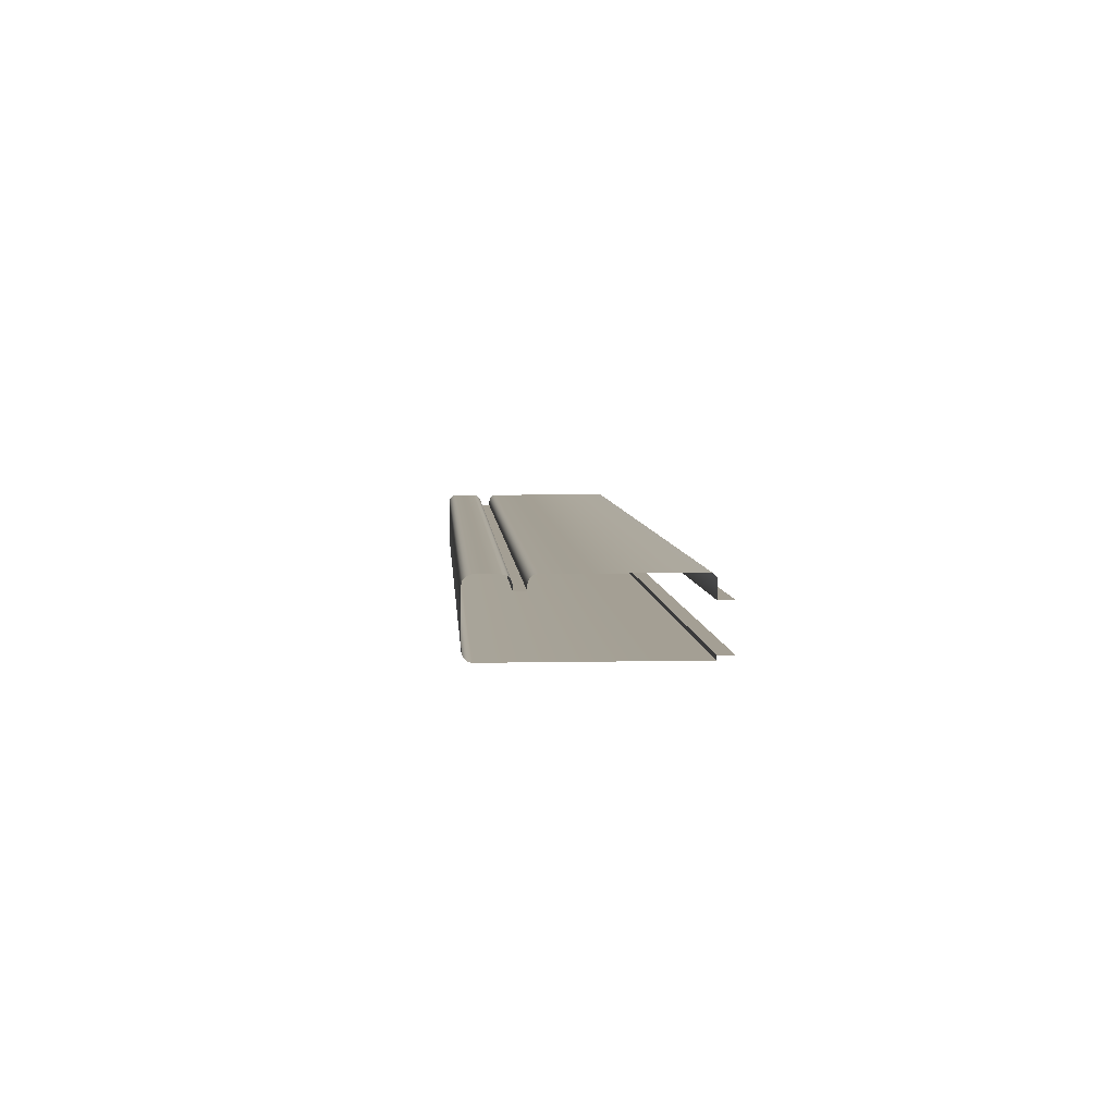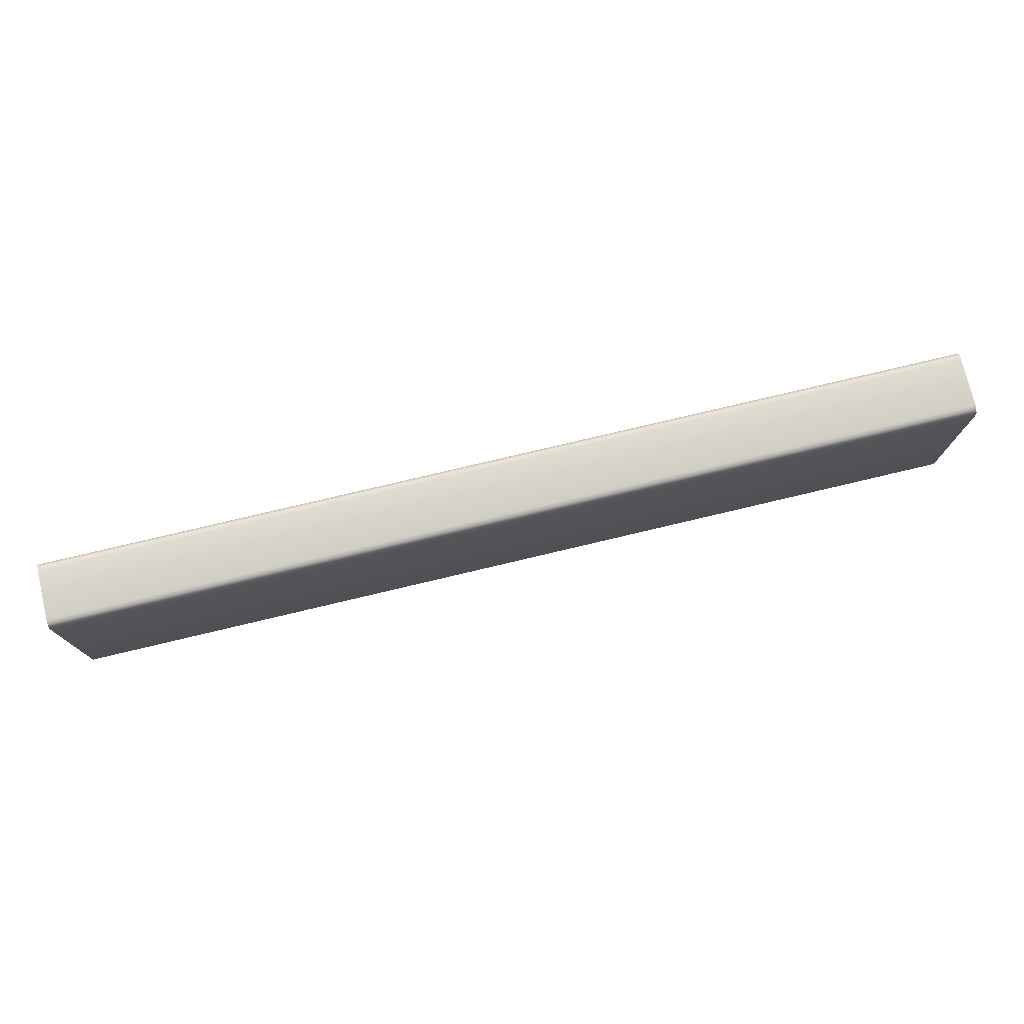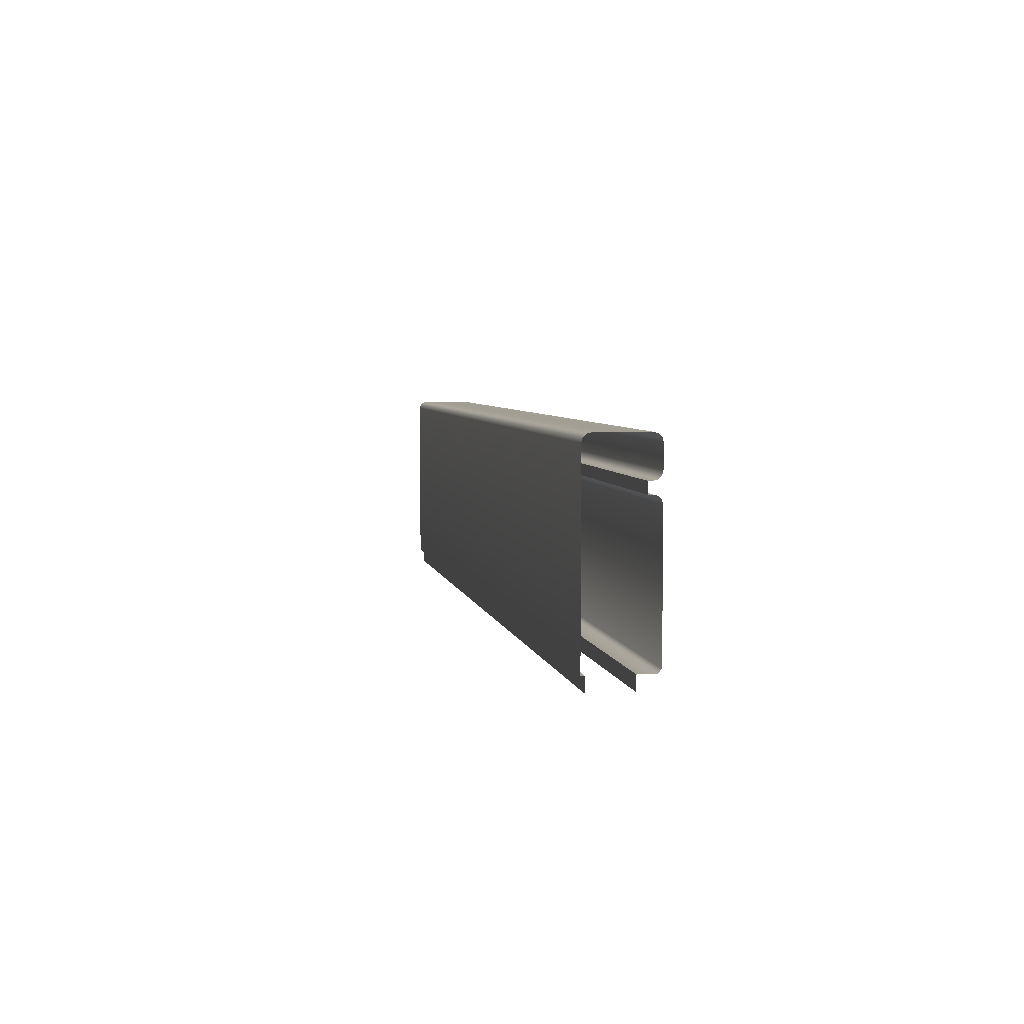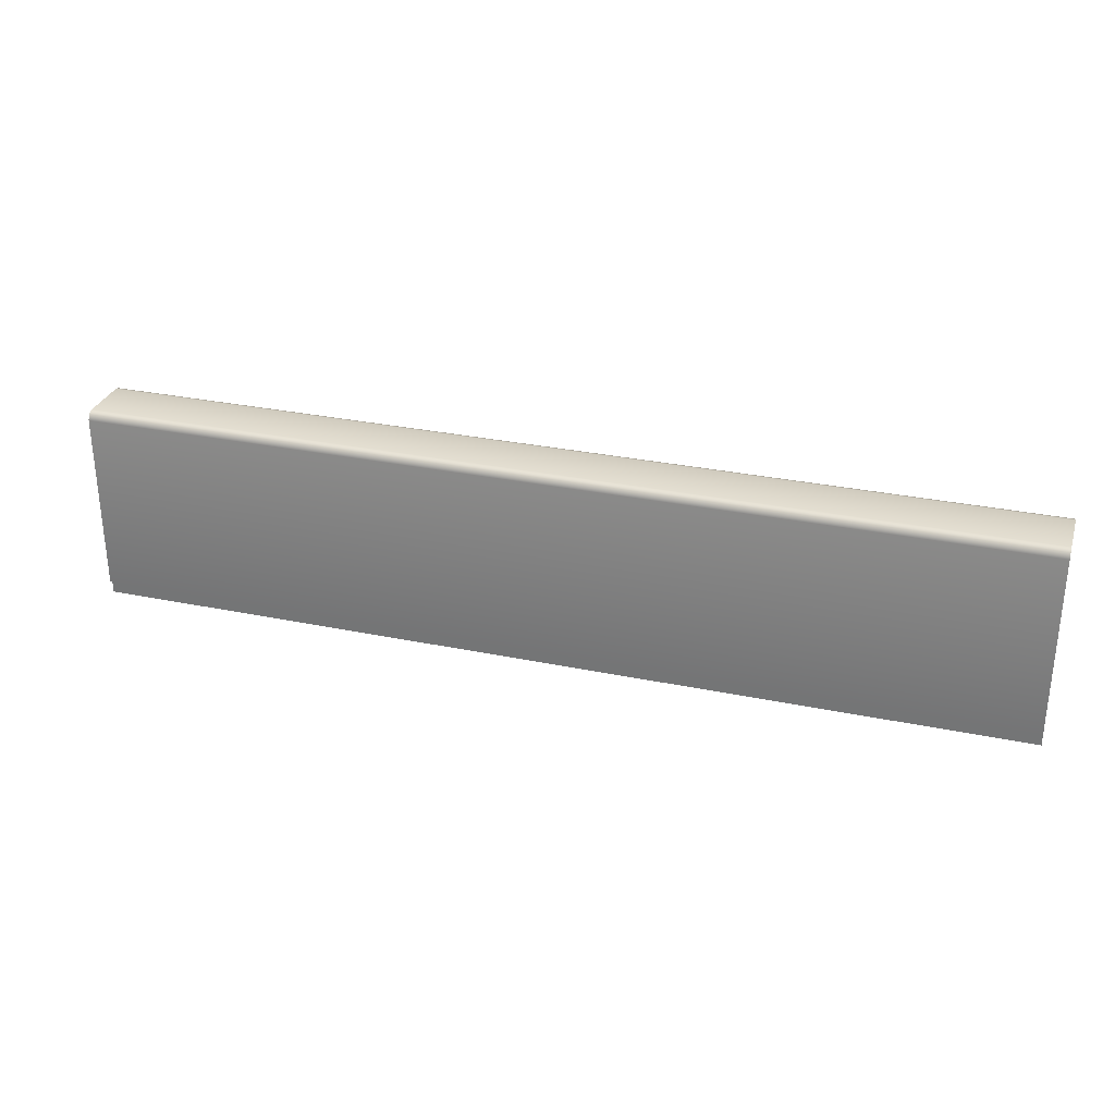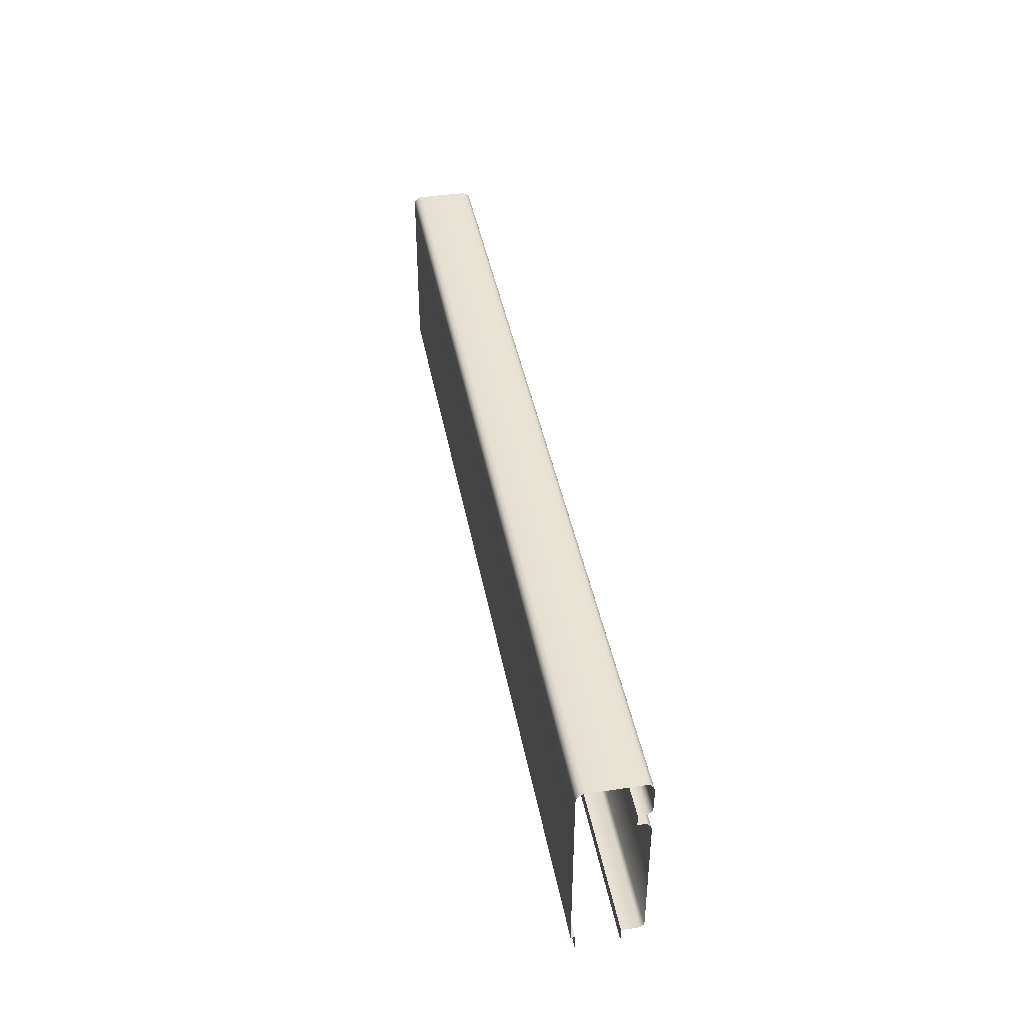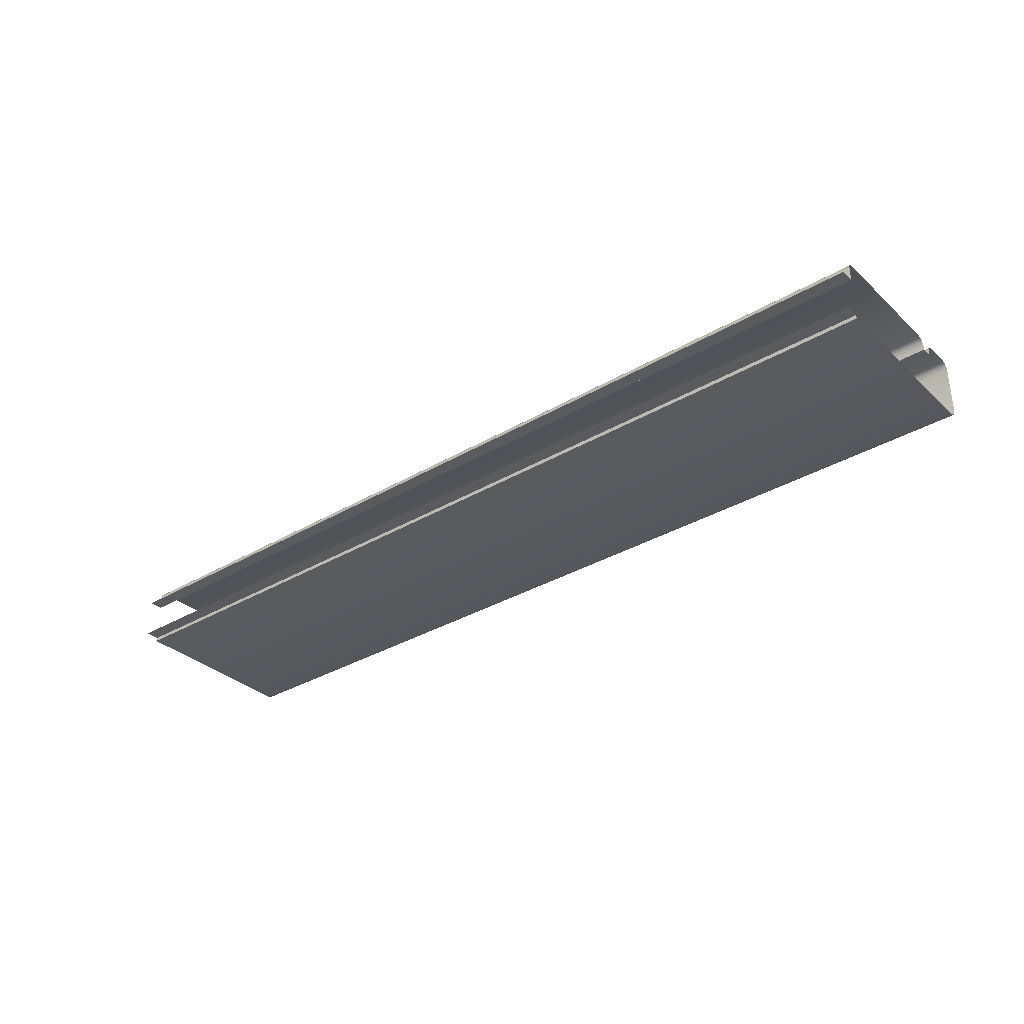
<metadata>
{"format":"obj","ext":"obj","renderer":"f3d","projection":"perspective","resolution":1024,"background":"white","views":[{"elev":5.5,"azim":-93.8,"up":"+Z"},{"elev":76.1,"azim":166.6,"up":"+Y"},{"elev":5.0,"azim":-100.6,"up":"+Y"},{"elev":30.1,"azim":-163.2,"up":"+Y"},{"elev":40.9,"azim":-100.3,"up":"+Y"},{"elev":-33.5,"azim":39.0,"up":"+Z"}]}
</metadata>
<code>
o DF_12_TC1/DF_12_TC/mesh31/mesh31-geometry#mesh31-geometry
v 0.4517 0.4564 0.2449
v 0.7548 0.3971 0.2449
v 0.4517 0.3971 0.2449
v 0.7548 0.4564 0.2449
v 0.4517 0.3971 0.2462
v 0.4517 0.4577 0.2453
v 0.7548 0.3971 0.2462
v 0.7548 0.4577 0.2453
v 0.7548 0.3925 0.2462
v 0.4517 0.4587 0.2462
v 0.4517 0.3925 0.2462
v 0.7548 0.4587 0.2462
v 0.7548 0.459 0.2476
v 0.4517 0.459 0.2476
v 0.7548 0.459 0.2636
v 0.4517 0.459 0.2636
v 0.7548 0.4587 0.265
v 0.4517 0.4587 0.265
v 0.7548 0.4577 0.2659
v 0.4517 0.4577 0.2659
v 0.4517 0.4564 0.2663
v 0.7548 0.4564 0.2663
v 0.4517 0.4493 0.2663
v 0.7548 0.4493 0.2663
v 0.4517 0.448 0.2659
v 0.7548 0.448 0.2659
v 0.7548 0.447 0.265
v 0.4517 0.447 0.265
v 0.7548 0.4466 0.2636
v 0.4517 0.4466 0.2636
v 0.7548 0.4466 0.2622
v 0.4517 0.4466 0.2622
v 0.4517 0.4431 0.2622
v 0.7548 0.4431 0.2622
v 0.7548 0.4431 0.2636
v 0.4517 0.4431 0.2636
v 0.7548 0.4427 0.265
v 0.4517 0.4427 0.265
v 0.7548 0.4418 0.2659
v 0.4517 0.4418 0.2659
v 0.4517 0.4405 0.2663
v 0.7548 0.4405 0.2663
v 0.4517 0.3984 0.2663
v 0.7548 0.3984 0.2663
v 0.7548 0.3971 0.2651
v 0.4517 0.3971 0.2651
v 0.7548 0.3971 0.2595
v 0.4517 0.3971 0.2595
v 0.4517 0.3925 0.2595
v 0.7548 0.3925 0.2595
f 1 2 3
f 2 1 4
f 2 5 3
f 6 4 1
f 5 2 7
f 4 6 8
f 9 5 7
f 10 8 6
f 5 9 11
f 8 10 12
f 10 13 12
f 13 10 14
f 14 15 13
f 15 14 16
f 16 17 15
f 17 16 18
f 18 19 17
f 19 18 20
f 21 19 20
f 19 21 22
f 23 22 21
f 22 23 24
f 25 24 23
f 24 25 26
f 25 27 26
f 27 25 28
f 28 29 27
f 29 28 30
f 30 31 29
f 31 30 32
f 33 31 32
f 31 33 34
f 33 35 34
f 35 33 36
f 36 37 35
f 37 36 38
f 38 39 37
f 39 38 40
f 41 39 40
f 39 41 42
f 43 42 41
f 42 43 44
f 43 45 44
f 45 43 46
f 46 47 45
f 47 46 48
f 49 47 48
f 47 49 50
f 3 2 1
f 4 1 2
f 3 5 2
f 1 4 6
f 7 2 5
f 8 6 4
f 7 5 9
f 6 8 10
f 11 9 5
f 12 10 8
f 12 13 10
f 14 10 13
f 13 15 14
f 16 14 15
f 15 17 16
f 18 16 17
f 17 19 18
f 20 18 19
f 20 19 21
f 22 21 19
f 21 22 23
f 24 23 22
f 23 24 25
f 26 25 24
f 26 27 25
f 28 25 27
f 27 29 28
f 30 28 29
f 29 31 30
f 32 30 31
f 32 31 33
f 34 33 31
f 34 35 33
f 36 33 35
f 35 37 36
f 38 36 37
f 37 39 38
f 40 38 39
f 40 39 41
f 42 41 39
f 41 42 43
f 44 43 42
f 44 45 43
f 46 43 45
f 45 47 46
f 48 46 47
f 48 47 49
f 50 49 47

</code>
